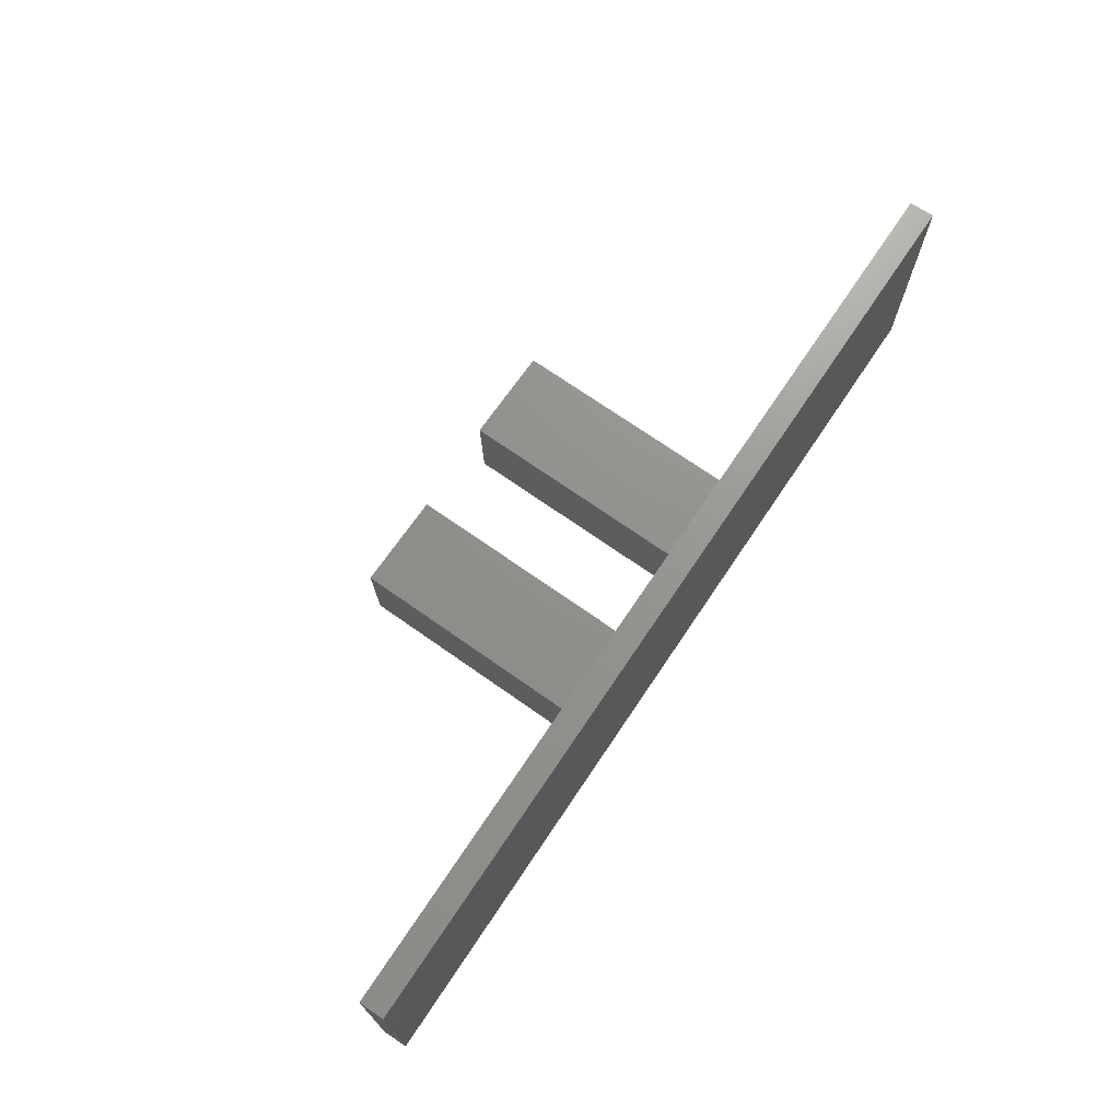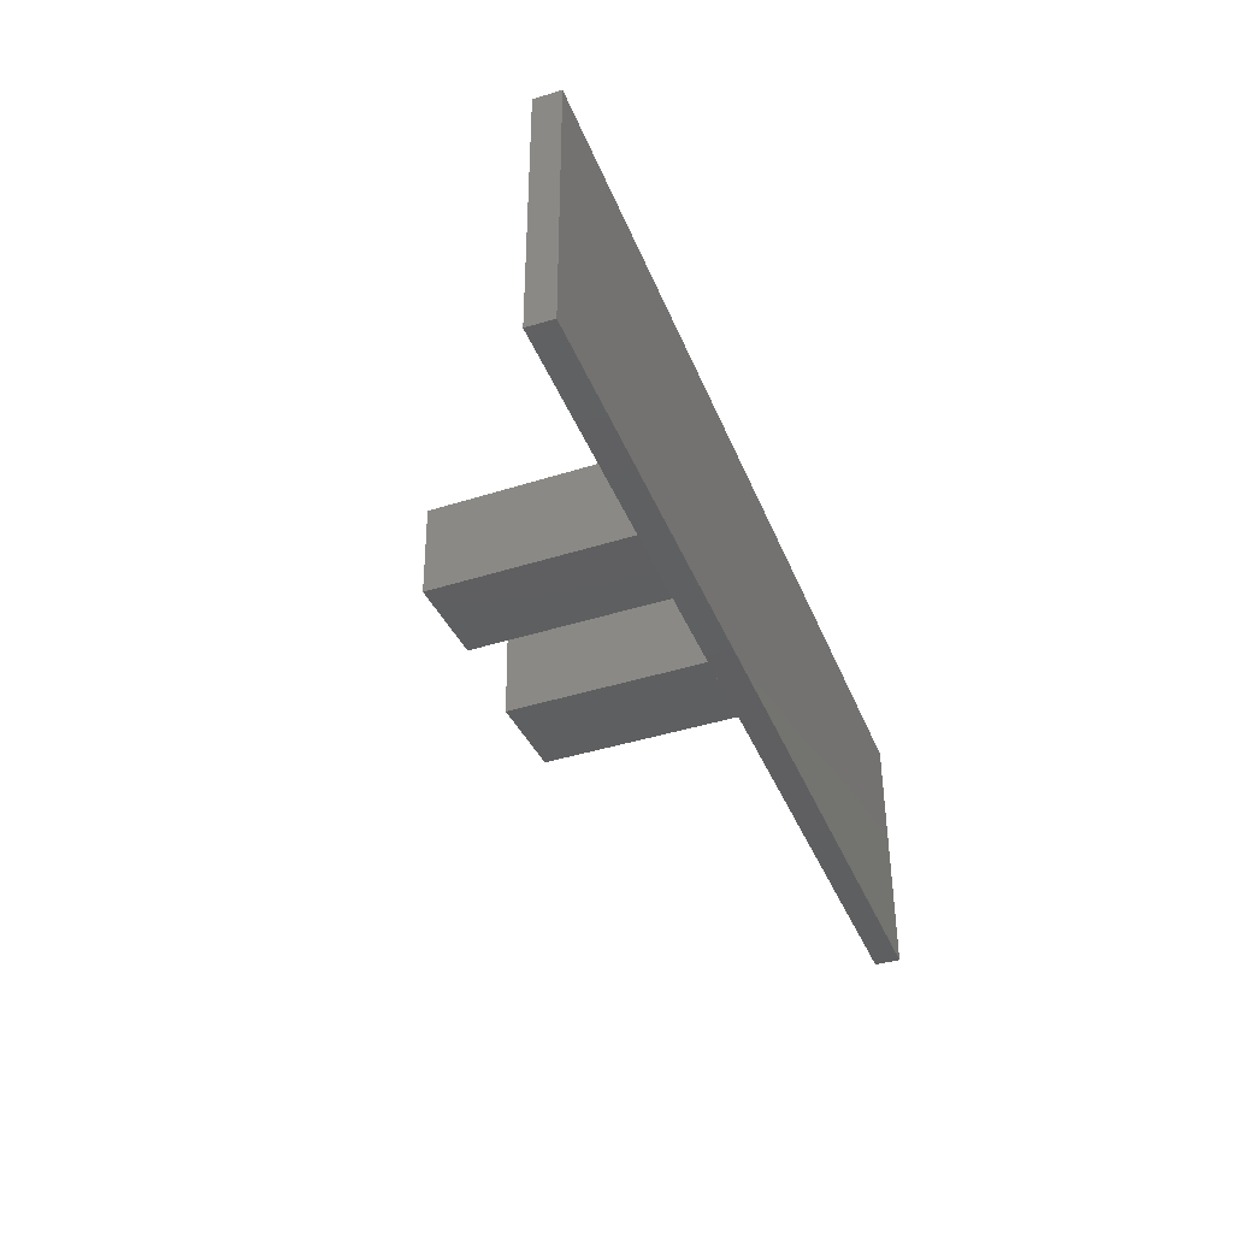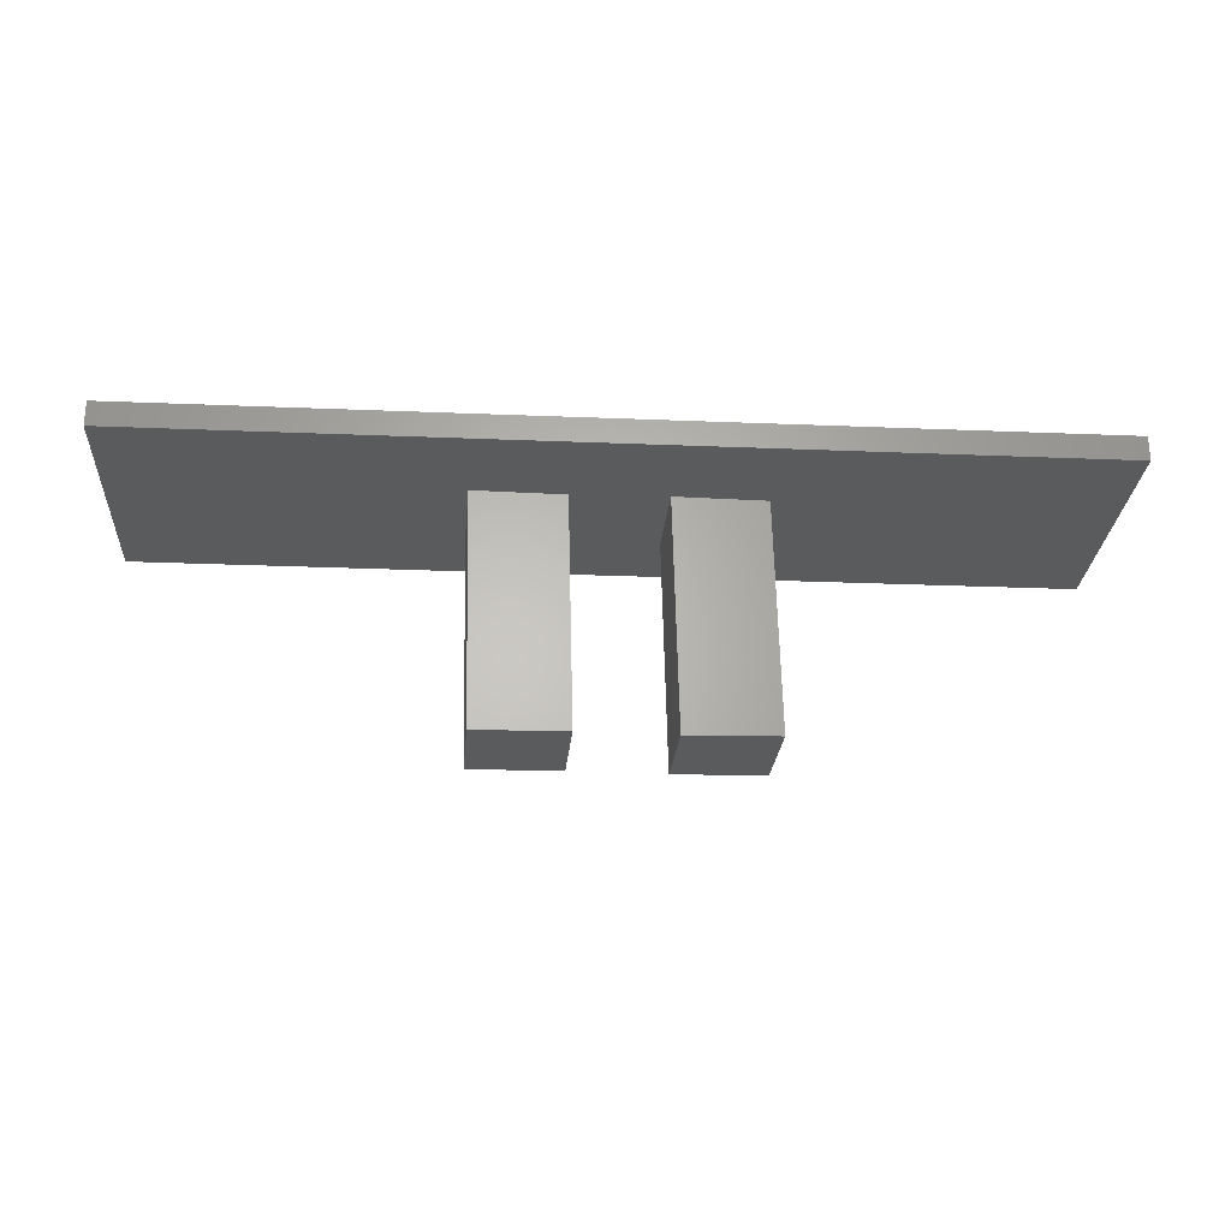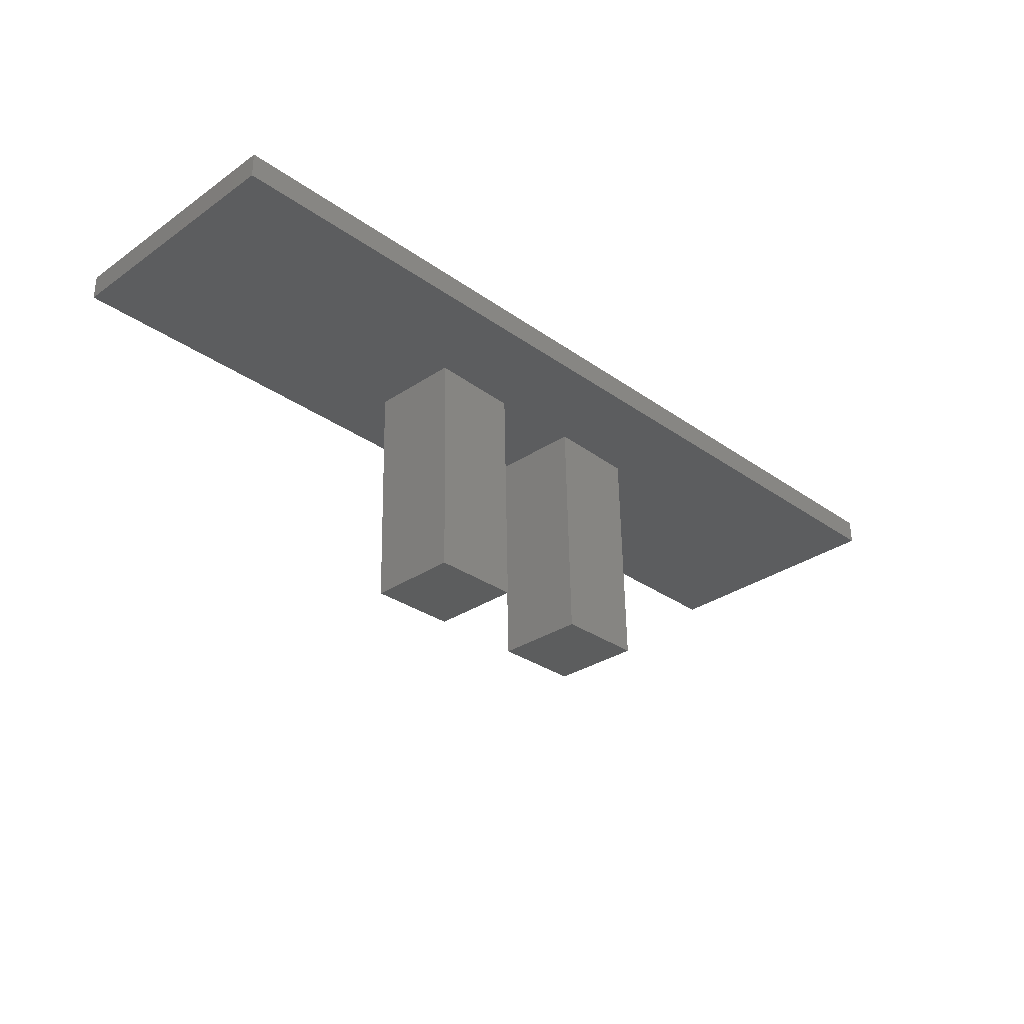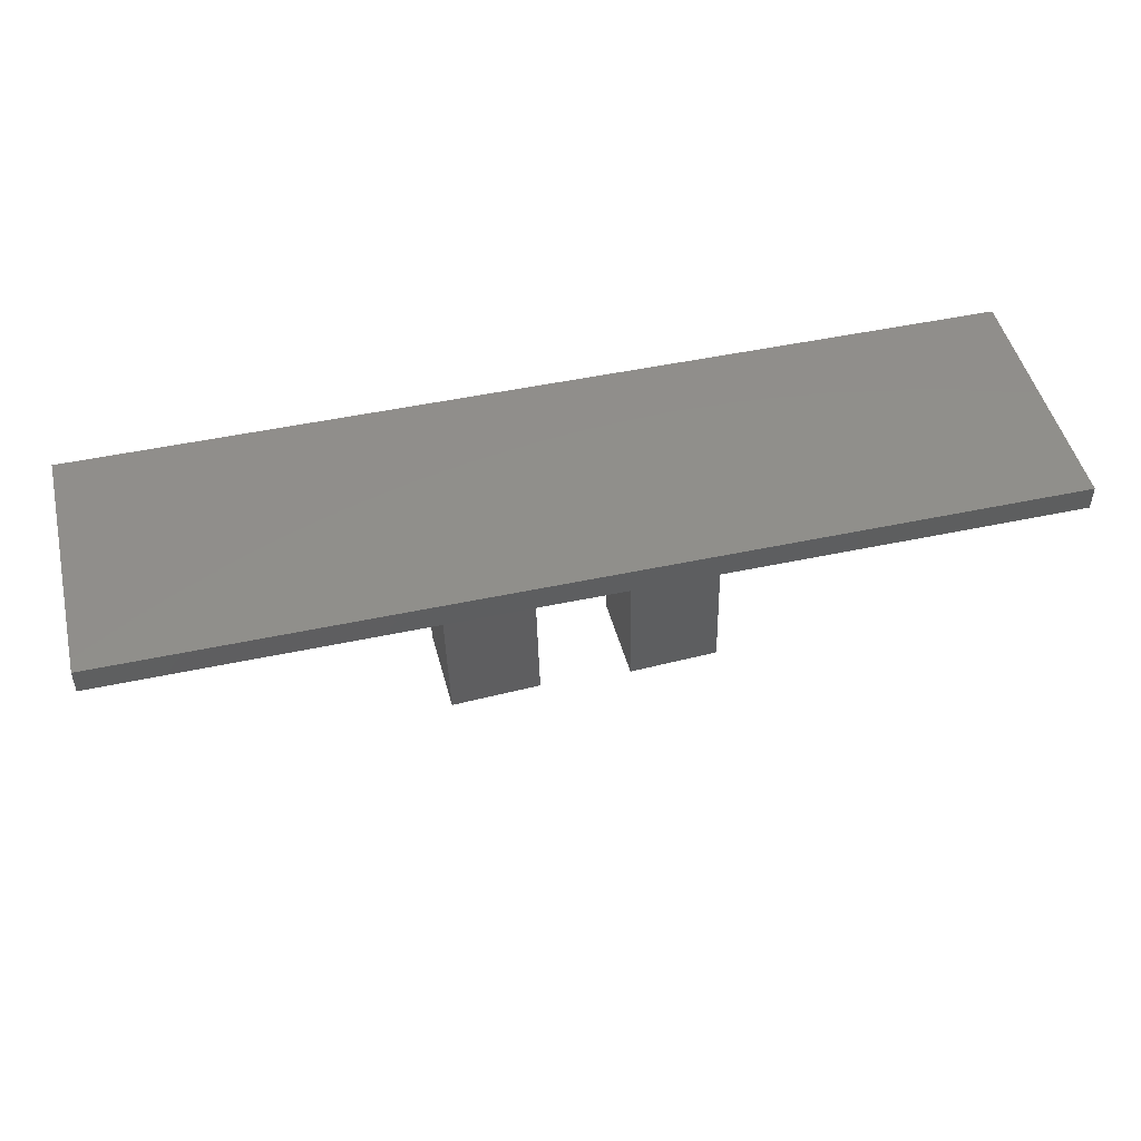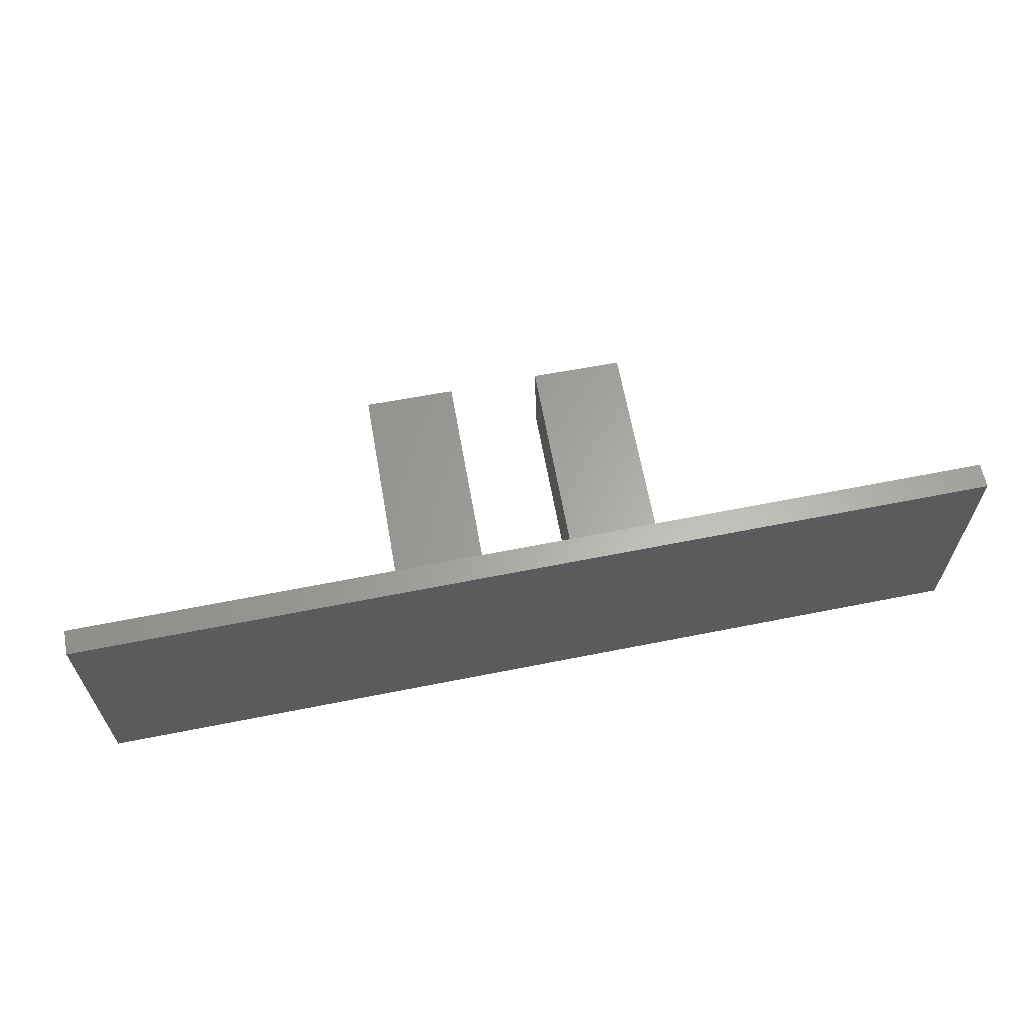
<metadata>
{"format":"stl","ext":"stl","renderer":"f3d","projection":"perspective","resolution":1024,"background":"white","views":[{"elev":70.9,"azim":-56.2,"up":"+Y"},{"elev":-39.2,"azim":-69.5,"up":"+Y"},{"elev":-25.8,"azim":-3.7,"up":"+Z"},{"elev":-31.3,"azim":-45.2,"up":"+Z"},{"elev":48.2,"azim":-13.5,"up":"+Z"},{"elev":63.0,"azim":-11.4,"up":"+Y"}]}
</metadata>
<code>
# stl→obj: 34 verts, 64 faces
v 0.3594 0.09375 0
v 0.4444 0.09584 -1.388e-17
v 0.3647 0.09375 -0.2187
v 0.4497 0.09584 -0.2166
v 0.4465 0.009925 1.648e-17
v 0.4518 0.009925 -0.2165
v 0.3615 0.007838 5.176e-05
v 0.3669 0.007838 -0.2186
v 0.2746 0.009925 1.388e-17
v 0.2743 0.02555 1.128e-17
v 0.2729 0.08022 2.168e-18
v 0.2725 0.09584 -1.648e-17
v 0.75 0.1592 0
v 0.75 -0.07812 0
v 0.1875 0.09375 0
v -0.1172 0.1592 0
v -0.1172 -0.07812 0
v 0.1896 0.007838 5.176e-05
v 0.2725 0.08022 0.01562
v 0.2739 0.02555 0.01562
v 0.2779 0.09584 -0.2166
v 0.2778 0.08022 -0.201
v 0.28 0.009925 -0.2165
v 0.2792 0.02555 -0.2009
v 0.2098 0.02384 -0.2026
v 0.2085 0.07851 -0.2027
v 0.2031 0.07851 0.01562
v 0.2045 0.02384 0.01562
v 0.1929 0.09375 -0.2187
v 0.195 0.007838 -0.2186
v -0.1172 -0.07812 0.02344
v 0.75 -0.07812 0.02344
v -0.1172 0.1592 0.02344
v 0.75 0.1592 0.02344
f 1 2 3
f 3 2 4
f 2 5 4
f 4 5 6
f 5 7 6
f 6 7 8
f 7 9 10
f 7 10 11
f 7 11 12
f 7 12 1
f 13 14 5
f 13 5 2
f 13 2 1
f 13 1 12
f 13 12 15
f 13 15 16
f 14 17 18
f 14 18 9
f 14 9 7
f 14 7 5
f 16 15 17
f 17 15 18
f 7 1 8
f 8 1 3
f 3 4 8
f 8 4 6
f 19 11 20
f 20 11 10
f 12 11 21
f 21 11 22
f 21 22 23
f 23 22 24
f 23 24 9
f 9 24 10
f 25 24 26
f 26 24 22
f 27 26 22
f 27 22 11
f 27 11 19
f 20 10 28
f 28 10 24
f 28 24 25
f 19 20 27
f 27 20 28
f 28 25 27
f 27 25 26
f 15 12 29
f 29 12 21
f 9 18 23
f 23 18 30
f 18 15 30
f 30 15 29
f 29 21 30
f 30 21 23
f 31 32 33
f 33 32 34
f 33 16 31
f 31 16 17
f 34 13 33
f 33 13 16
f 32 14 34
f 34 14 13
f 31 17 32
f 32 17 14

</code>
